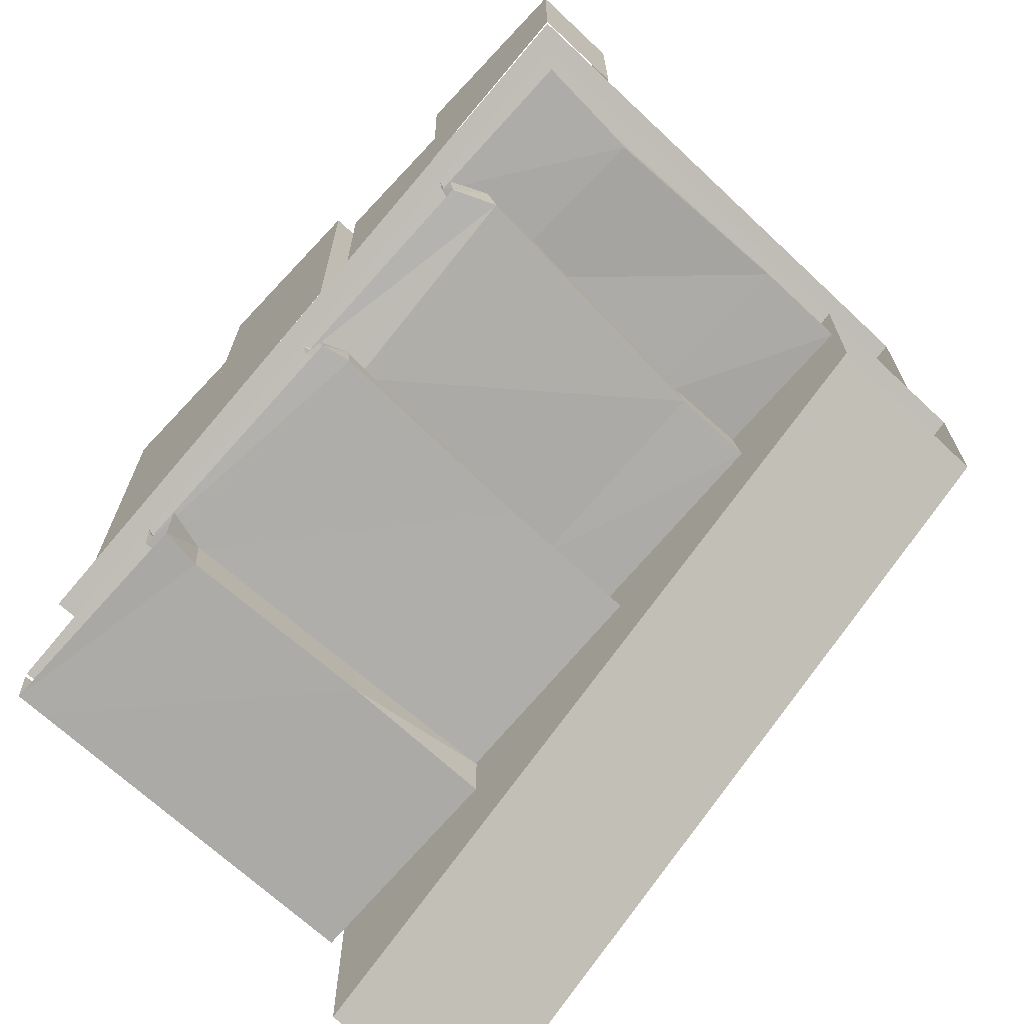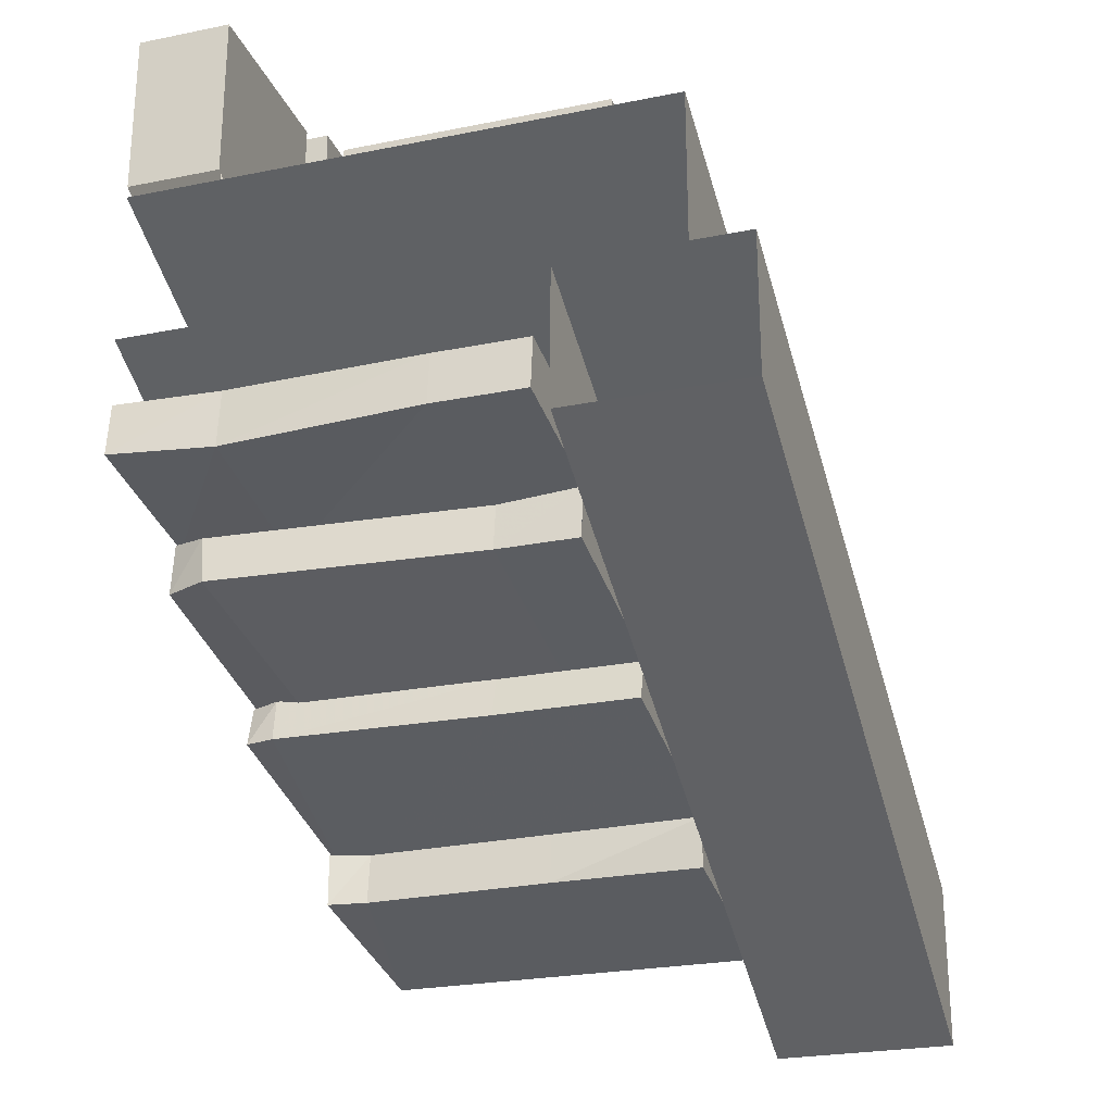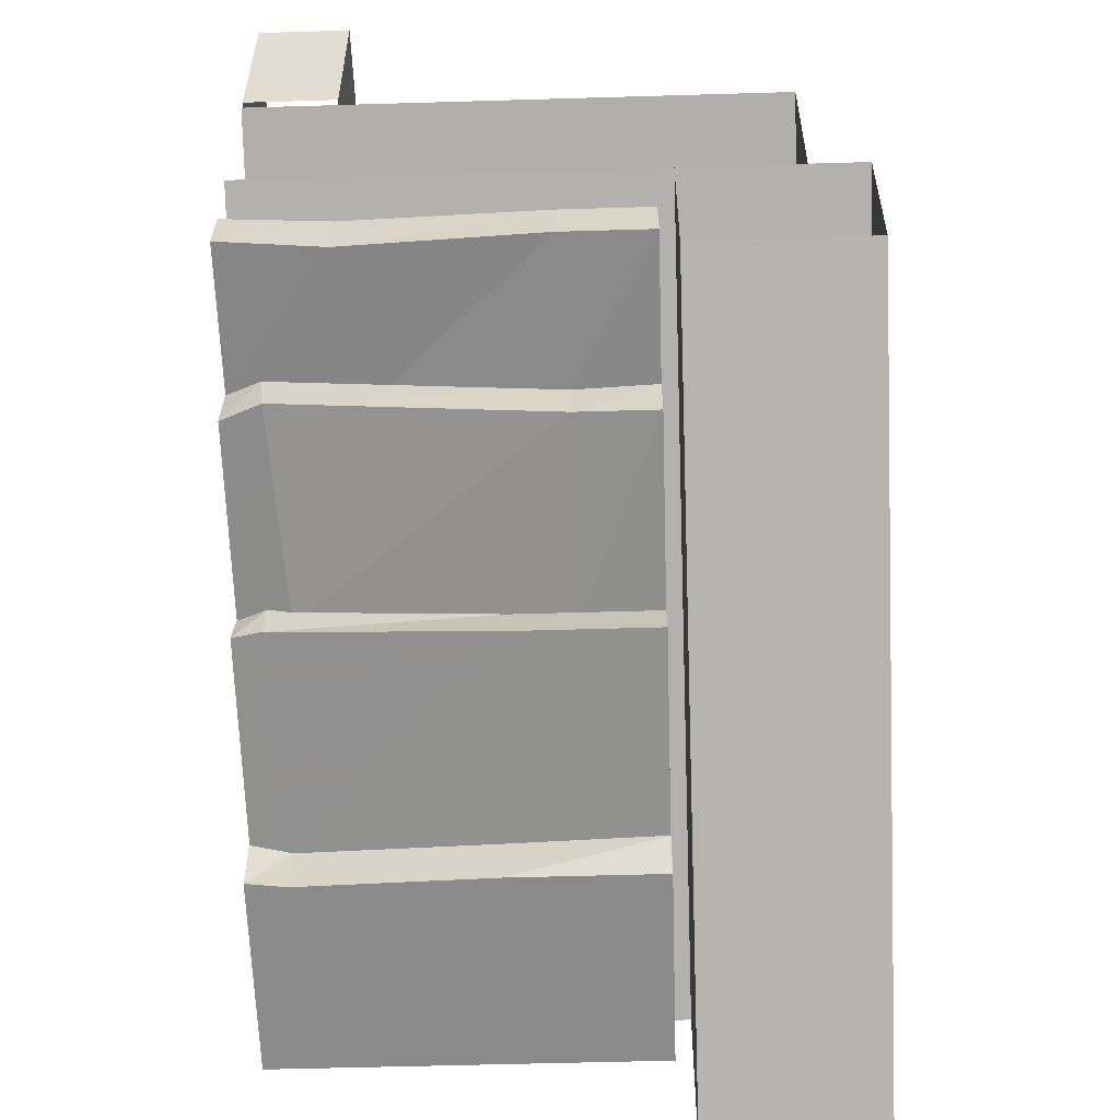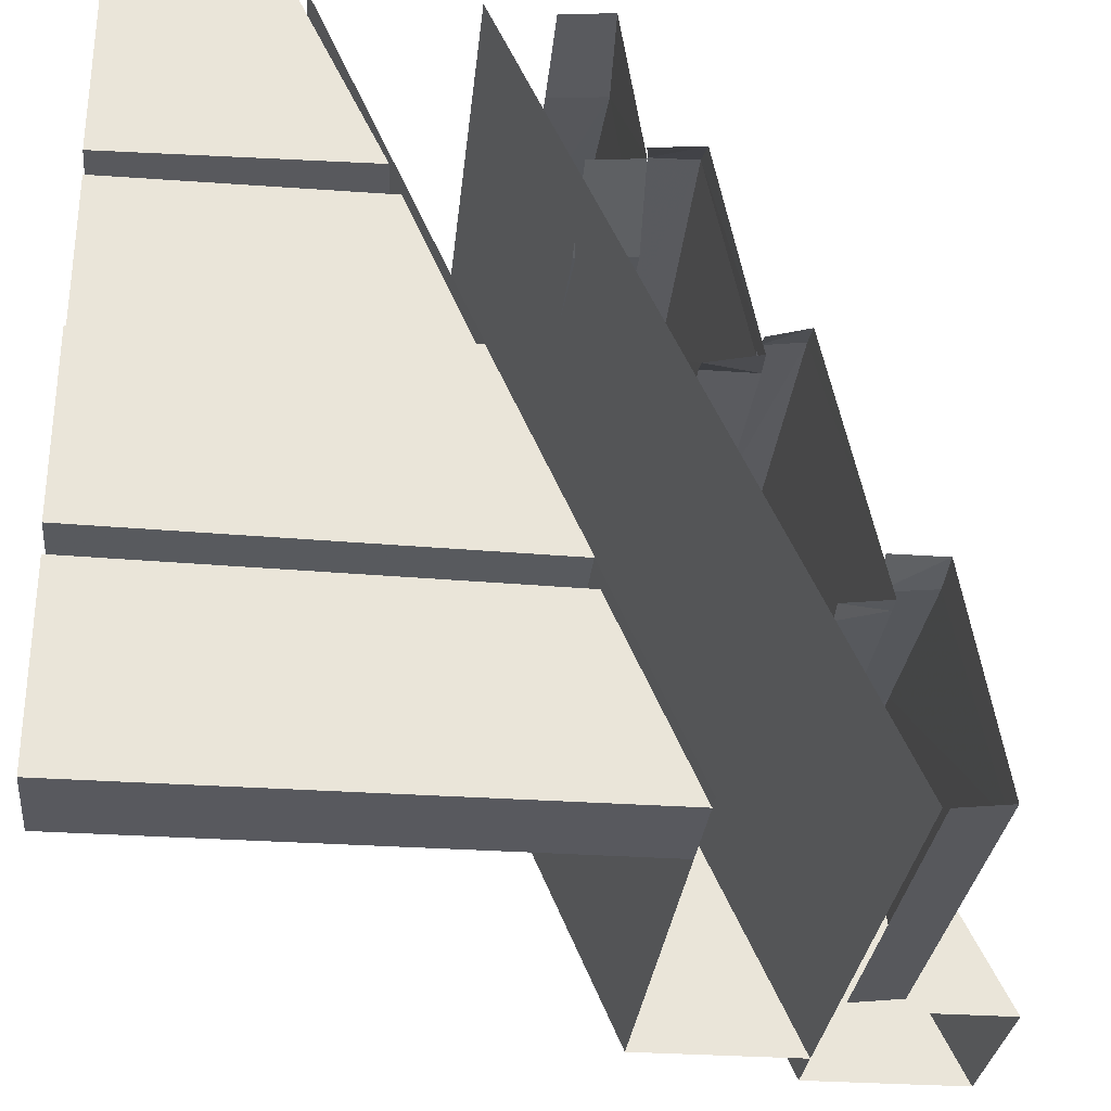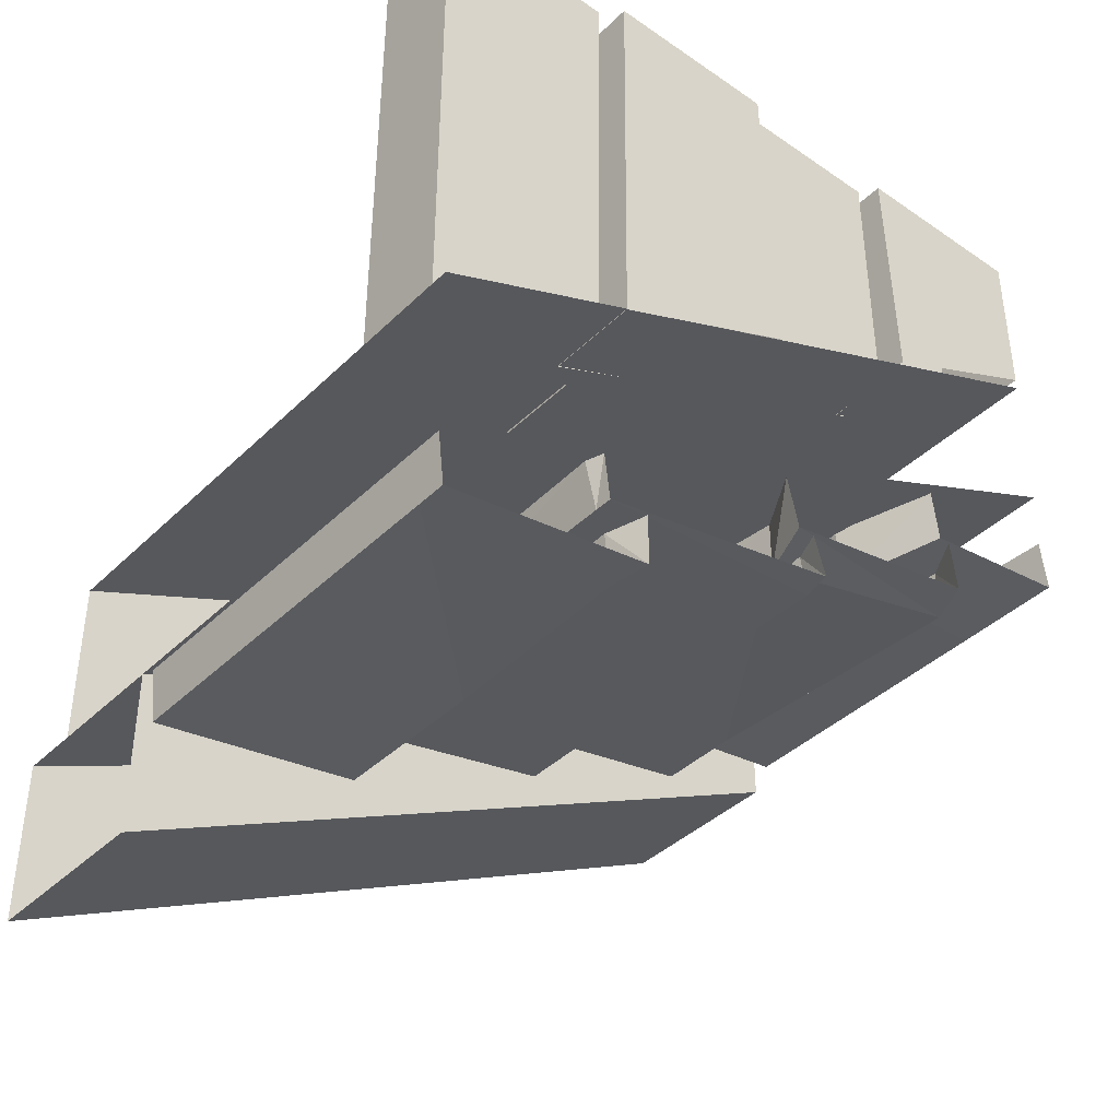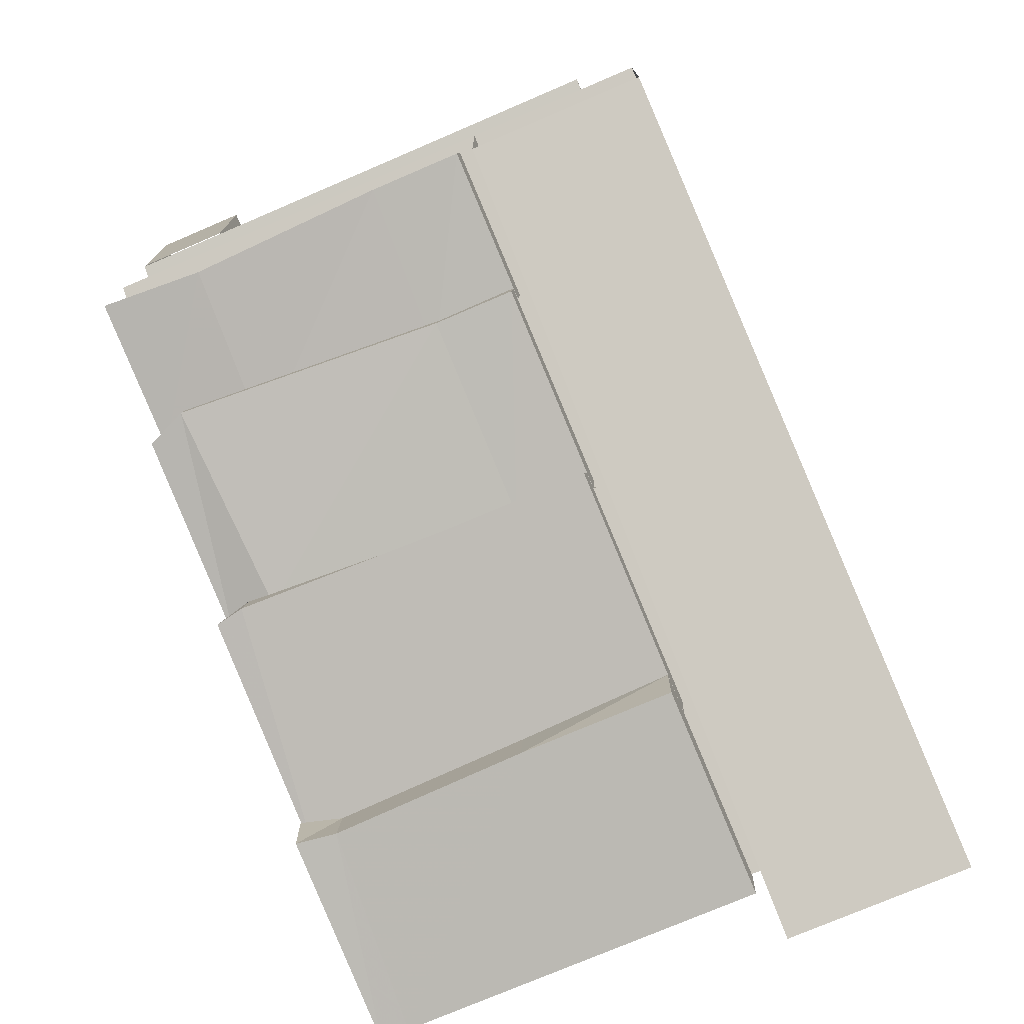
<metadata>
{"format":"obj","ext":"obj","renderer":"f3d","projection":"perspective","resolution":1024,"background":"white","views":[{"elev":-68.6,"azim":-43.2,"up":"+Y"},{"elev":-25.0,"azim":18.1,"up":"+Y"},{"elev":-54.2,"azim":1.8,"up":"+Y"},{"elev":-30.3,"azim":-95.9,"up":"+Z"},{"elev":-39.9,"azim":-130.3,"up":"+Y"},{"elev":-75.3,"azim":23.2,"up":"+Y"}]}
</metadata>
<code>
o walldecor/4218/roofedge_straight
v -64 -100 -64
v 28 -100 -64
v 28 -40 64
v -64 -40 64
v 28 -14 64
v 28 -71 -64
v -64 -71 -64
v -64 -14 64
v -45 -71 -64
v -45 16 -64
v -45 16 -32
v -45 -57 -33
v -61 16 -32
v -61 -57 -33
v -61 16 -64
v -61 -71 -64
v -48 -56 -30
v -48 16 -29
v -48 16 2
v -48 -41 3
v -64 16 2
v -64 -41 3
v -64 16 -29
v -64 -56 -30
v -45 -40 5
v -45 16 4
v -45 16 30
v -45 -29 30
v -61 16 30
v -61 -29 30
v -61 16 4
v -61 -40 5
v -48 -28 33
v -48 16 32
v -48 16 64
v -48 -12 64
v -64 16 64
v -64 -12 64
v -64 16 32
v -64 -27 33
v 5 -54 -25
v 5 16 -25
v 5 16 25
v 5 -30 26
v -44 16 25
v -44 -30 26
v -44 -54 -25
v -44 16 -25
v 6 -100 -64
v 6 -40 64
v 4 -110 -63
v 4 -101 -64
v 4 -95 -27
v 4 -104 -27
v -5 -110 -63
v -5 -101 -64
v 4 -96 -34
v 4 -88 -35
v 4 -80 7
v 4 -87 9
v -18 -96 -34
v -18 -88 -35
v 4 -80 4
v 4 -71 3
v 4 -65 39
v 4 -73 40
v -10 -80 5
v -10 -71 3
v 4 -71 2
v 4 -64 37
v 4 -55 36
v 4 -51 63
v 4 -60 64
v -13 -65 34
v -13 -55 33
v 38 -128 -64
v 38 -64 64
v 7 -64 64
v 7 -128 -64
v 7 -100 -64
v 7 -40 64
v 38 -40 64
v 38 -100 -64
v -64 -80 4
v -55 -81 7
v -57 -73 43
v -64 -73 40
v -58 -65 42
v -64 -64 39
v -10 -73 40
v -10 -65 39
v 4 -64 39
v -46 -61 63
v -12 -60 64
v -12 -51 63
v -46 -51 62
v -64 -60 64
v -64 -64 37
v -47 -65 32
v -64 -51 63
v -47 -55 31
v -64 -55 36
v -55 -72 7
v -64 -71 2
v -21 -87 9
v -21 -80 7
v -59 -87 10
v -61 -96 -34
v -59 -80 9
v -64 -87 9
v -64 -96 -34
v -64 -88 -35
v -61 -88 -36
v -64 -80 7
v -59 -101 -64
v -59 -110 -63
v -64 -101 -64
v -64 -110 -63
v -57 -104 -28
v -64 -104 -27
v -57 -95 -29
v -64 -95 -27
v -23 -104 -27
v -23 -95 -28
v -64 -40 64
f 1 2 3
f 1 3 4
f 5 3 2
f 5 2 6
f 5 6 7
f 5 7 8
f 9 10 11
f 9 11 12
f 12 11 13
f 12 13 14
f 14 13 15
f 14 15 16
f 16 15 10
f 16 10 9
f 17 18 19
f 17 19 20
f 20 19 21
f 20 21 22
f 22 21 23
f 22 23 24
f 24 23 18
f 24 18 17
f 25 26 27
f 25 27 28
f 28 27 29
f 28 29 30
f 30 29 31
f 30 31 32
f 32 31 26
f 32 26 25
f 33 34 35
f 33 35 36
f 36 35 37
f 36 37 38
f 38 37 39
f 38 39 40
f 40 39 34
f 40 34 33
f 41 42 43
f 41 43 44
f 44 43 45
f 44 45 46
f 47 48 42
f 47 42 41
f 1 49 50
f 1 50 4
f 51 52 53
f 51 53 54
f 51 54 55
f 51 55 56
f 51 56 52
f 57 58 59
f 57 59 60
f 57 60 61
f 57 61 62
f 57 62 58
f 63 64 65
f 63 65 66
f 63 66 67
f 63 67 68
f 63 68 69
f 70 71 72
f 70 72 73
f 70 73 74
f 70 74 75
f 70 75 71
f 76 77 78
f 76 78 79
f 79 78 80
f 80 78 81
f 82 77 76
f 82 76 83
f 82 83 3
f 3 83 2
f 84 85 86
f 84 86 87
f 87 86 88
f 87 88 89
f 85 67 90
f 85 90 86
f 86 90 91
f 86 91 88
f 67 66 90
f 90 66 92
f 90 92 91
f 93 94 95
f 93 95 96
f 93 96 97
f 93 97 98
f 93 98 99
f 93 99 94
f 94 99 74
f 94 74 73
f 94 73 72
f 94 72 95
f 97 96 100
f 101 75 74
f 101 74 99
f 101 99 102
f 102 99 98
f 103 68 67
f 103 67 85
f 103 85 104
f 104 85 84
f 105 60 59
f 105 59 106
f 105 106 107
f 105 107 108
f 105 108 61
f 105 61 60
f 107 106 109
f 107 109 110
f 107 110 111
f 107 111 108
f 108 111 112
f 108 112 113
f 108 113 61
f 61 113 62
f 110 109 114
f 115 56 55
f 115 55 116
f 115 116 117
f 117 116 118
f 118 116 119
f 118 119 120
f 120 119 121
f 120 121 122
f 119 123 124
f 119 124 121
f 123 54 53
f 123 53 124
f 116 55 123
f 116 123 119
f 55 54 123

</code>
